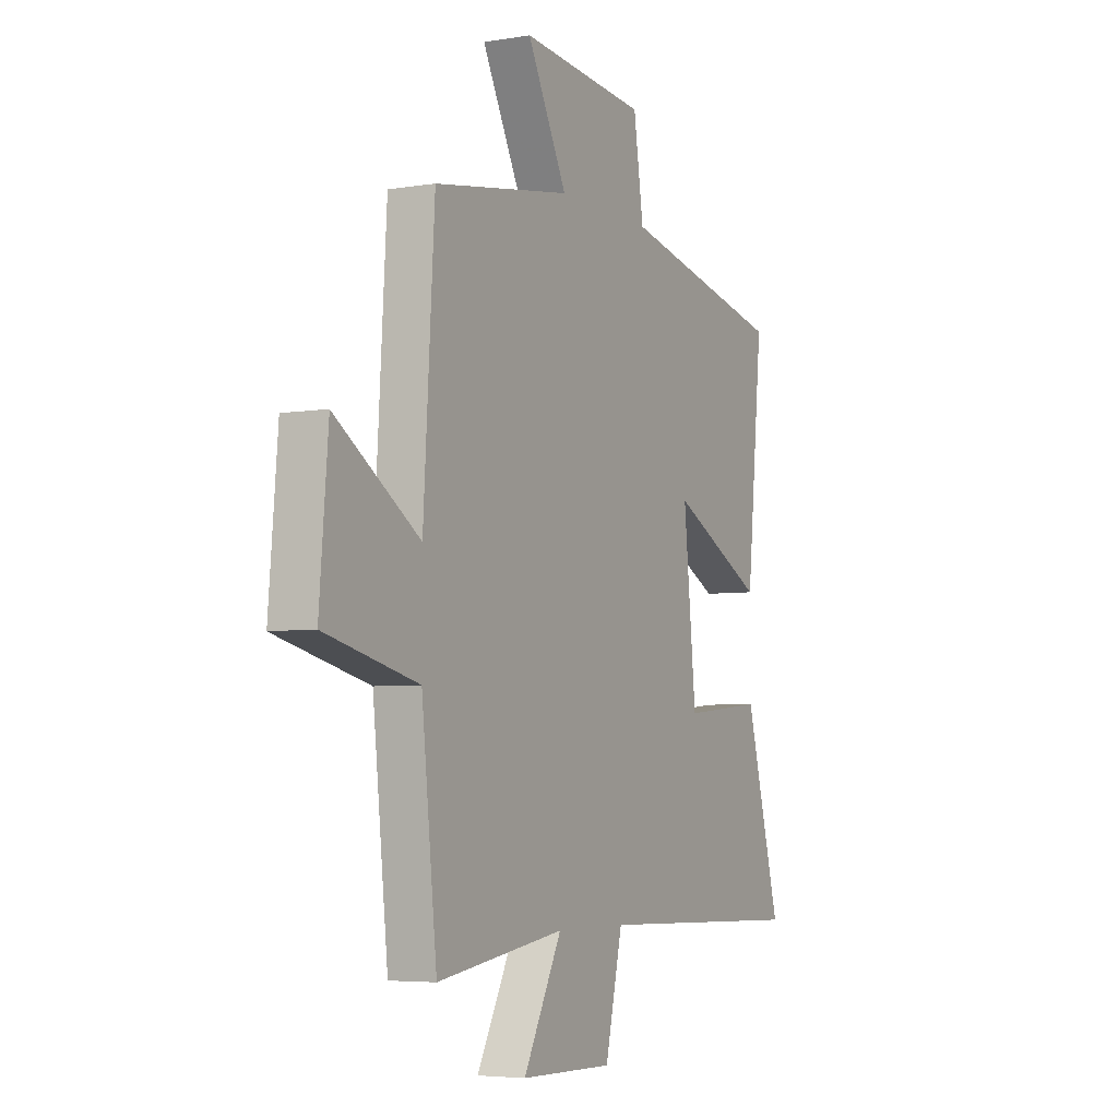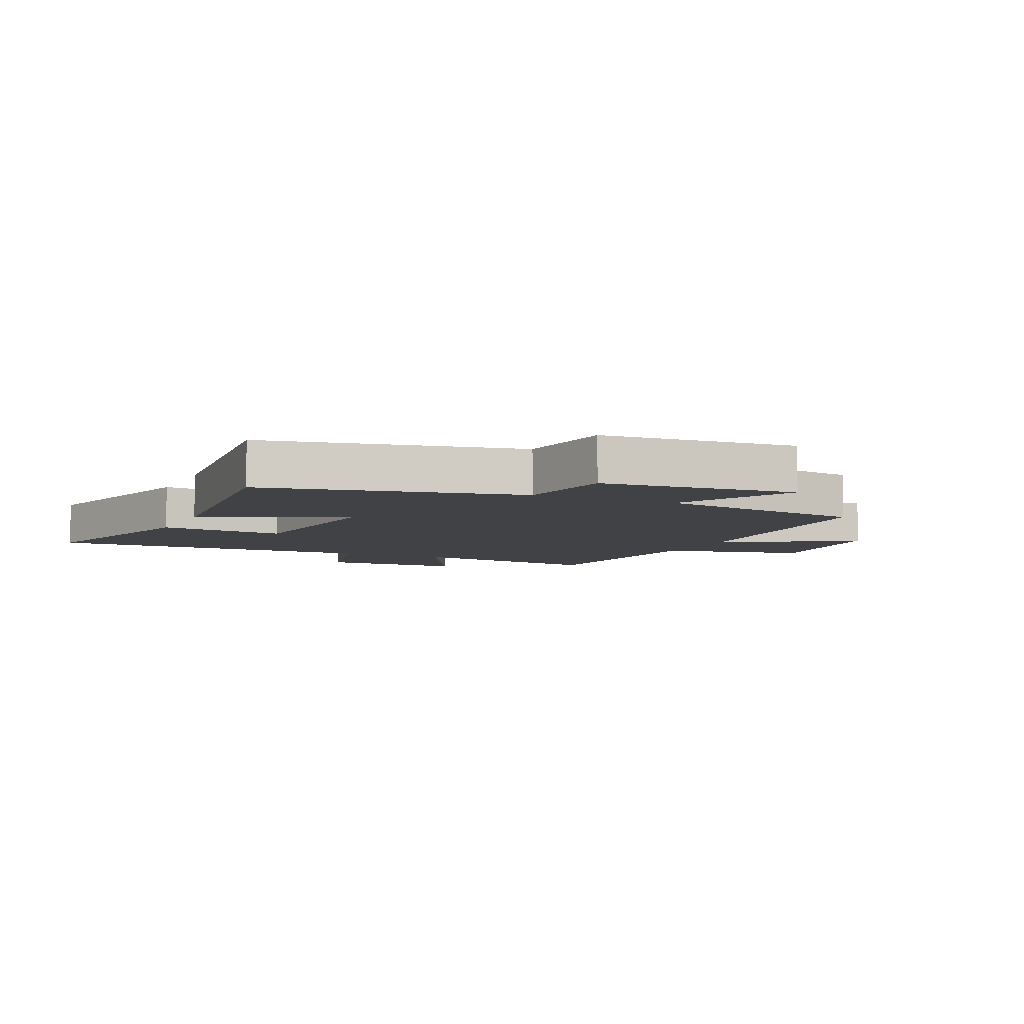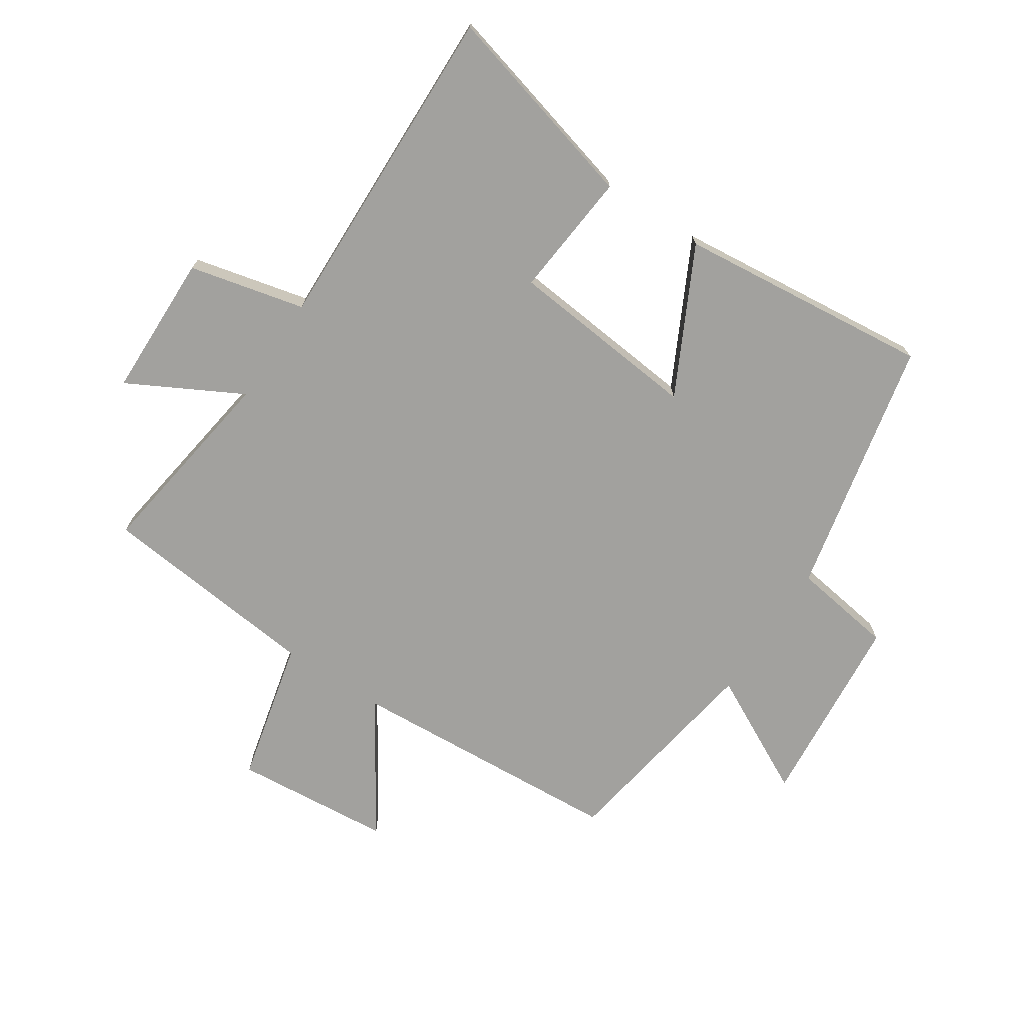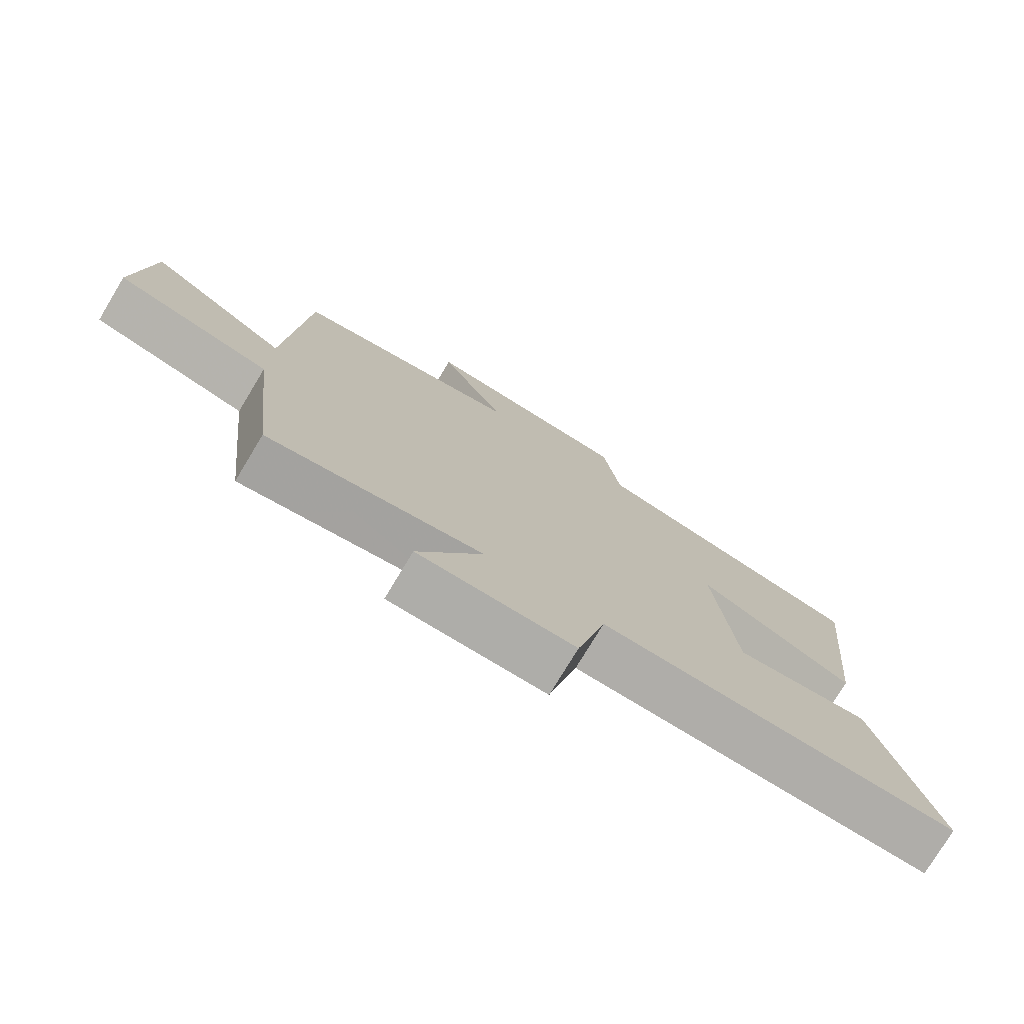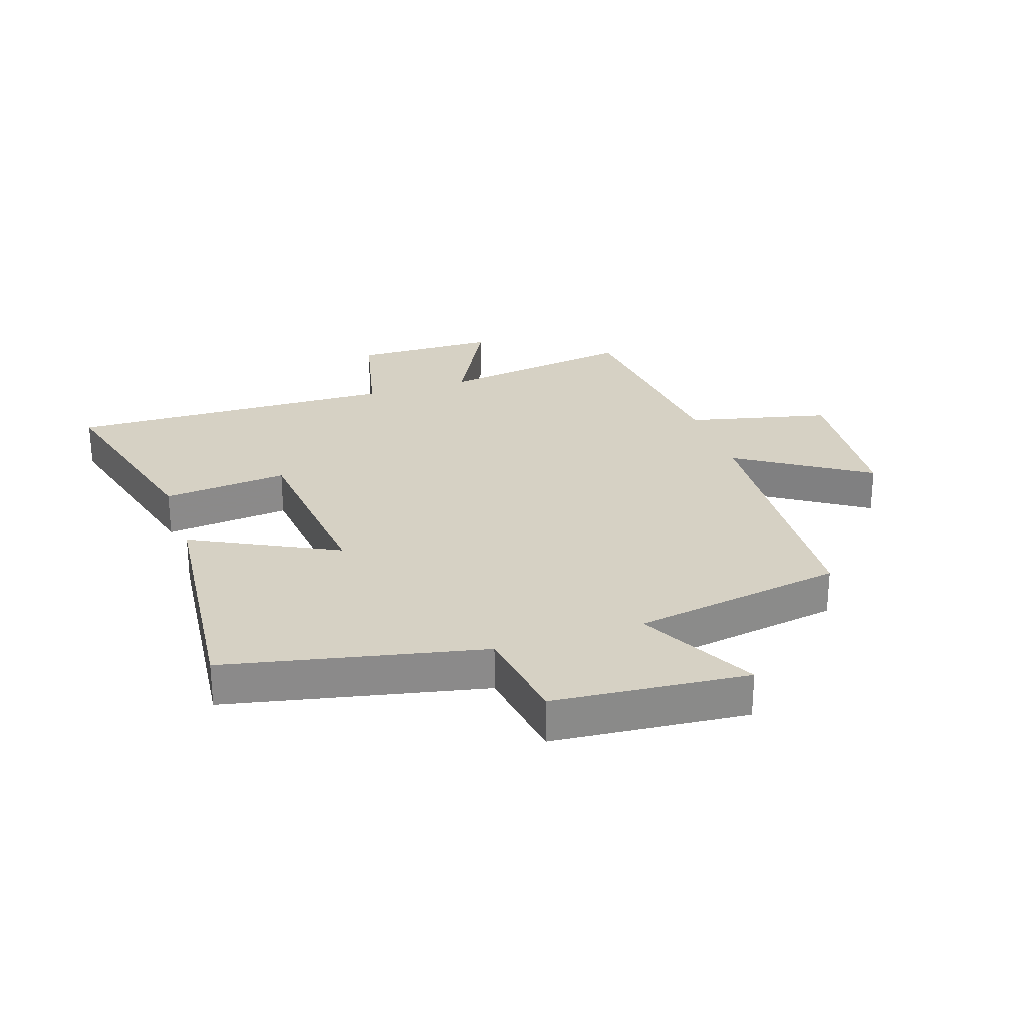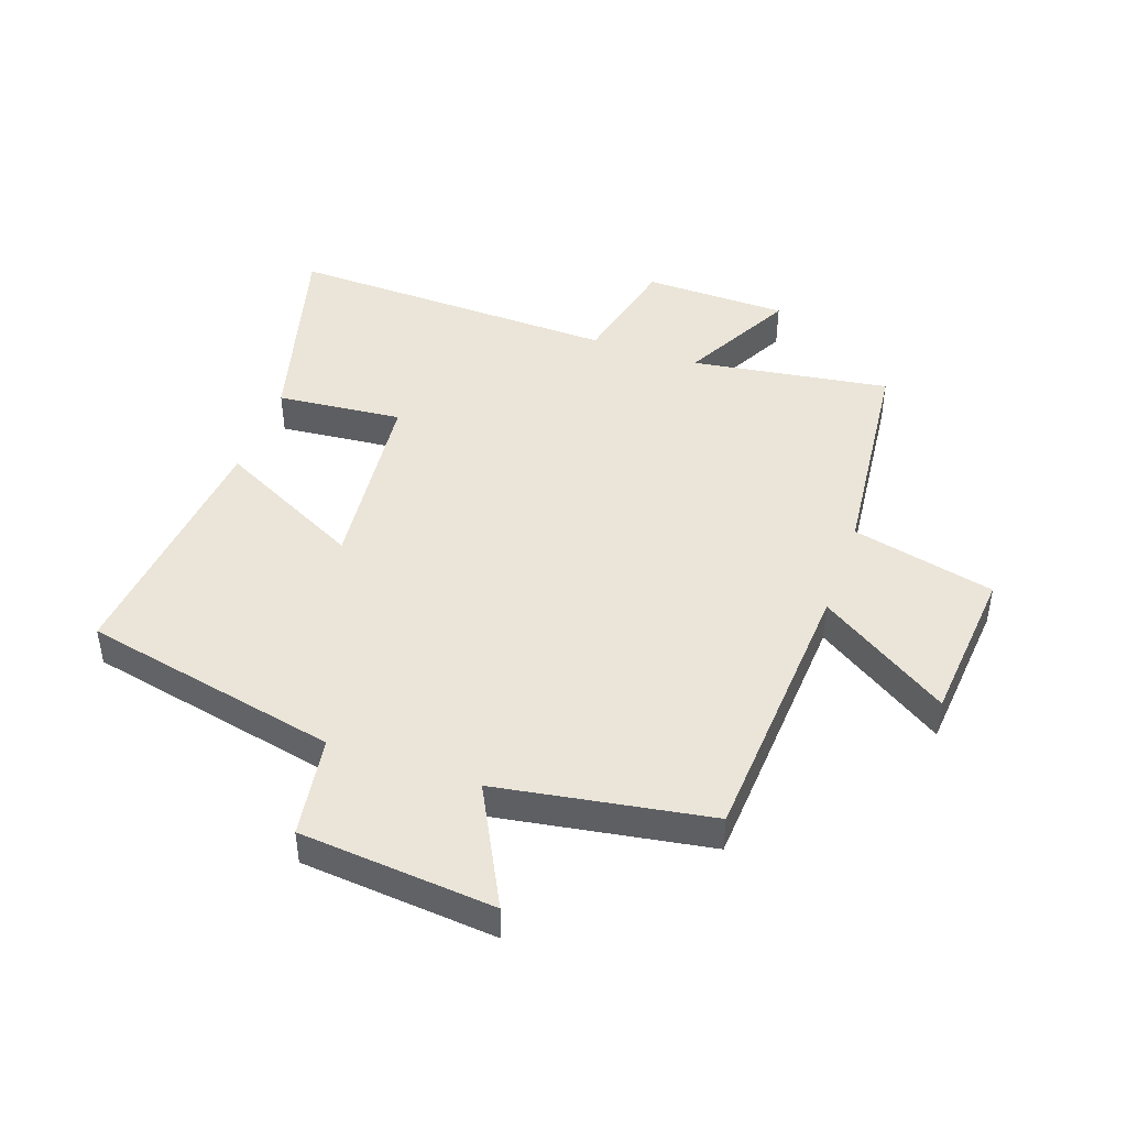
<metadata>
{"format":"obj","ext":"obj","renderer":"f3d","projection":"perspective","resolution":1024,"background":"white","views":[{"elev":-5.1,"azim":117.7,"up":"+Z"},{"elev":-6.5,"azim":-24.6,"up":"+Y"},{"elev":-72.1,"azim":-123.3,"up":"+Y"},{"elev":-76.7,"azim":148.9,"up":"+Z"},{"elev":26.8,"azim":-18.4,"up":"+Y"},{"elev":45.2,"azim":19.4,"up":"+Y"}]}
</metadata>
<code>
v -0.542 0.07 0.411
v -0.121 0.07 0.5
v -0.096 0.07 0.667
v 0.224 0.07 0.695
v 0.123 0.07 0.5
v 0.472 0.07 0.442
v 0.5 0.07 -0.011
v 0.713 0.07 0.126
v 0.735 0.07 -0.132
v 0.5 0.07 -0.187
v 0.461 0.07 -0.549
v 0.136 0.07 -0.5
v 0.234 0.07 -0.685
v -0.002 0.07 -0.689
v -0.046 0.07 -0.5
v -0.59 0.07 -0.514
v -0.5 0.07 -0.179
v -0.294 0.07 -0.199
v -0.262 0.07 0.115
v -0.5 0.07 -0.005
v -0.542 0 0.411
v -0.121 0 0.5
v -0.096 0 0.667
v 0.224 0 0.695
v 0.123 0 0.5
v 0.472 0 0.442
v 0.5 0 -0.011
v 0.713 0 0.126
v 0.735 0 -0.132
v 0.5 0 -0.187
v 0.461 0 -0.549
v 0.136 0 -0.5
v 0.234 0 -0.685
v -0.002 0 -0.689
v -0.046 0 -0.5
v -0.59 0 -0.514
v -0.5 0 -0.179
v -0.294 0 -0.199
v -0.262 0 0.115
v -0.5 0 -0.005
f 19 20 1 2
f 18 19 2
f 15 16 17 18
f 15 18 2
f 12 13 14 15
f 12 15 2 3
f 10 11 12 3
f 7 8 9 10
f 5 6 7 10
f 5 10 3
f 3 4 5
f 22 21 40 39
f 22 39 38
f 38 37 36 35
f 22 38 35
f 35 34 33 32
f 23 22 35 32
f 23 32 31 30
f 30 29 28 27
f 30 27 26 25
f 23 30 25
f 25 24 23
f 1 21 22 2
f 2 22 23 3
f 3 23 24 4
f 4 24 25 5
f 5 25 26 6
f 6 26 27 7
f 7 27 28 8
f 8 28 29 9
f 9 29 30 10
f 10 30 31 11
f 11 31 32 12
f 12 32 33 13
f 13 33 34 14
f 14 34 35 15
f 15 35 36 16
f 16 36 37 17
f 17 37 38 18
f 18 38 39 19
f 19 39 40 20
f 20 40 21 1

</code>
